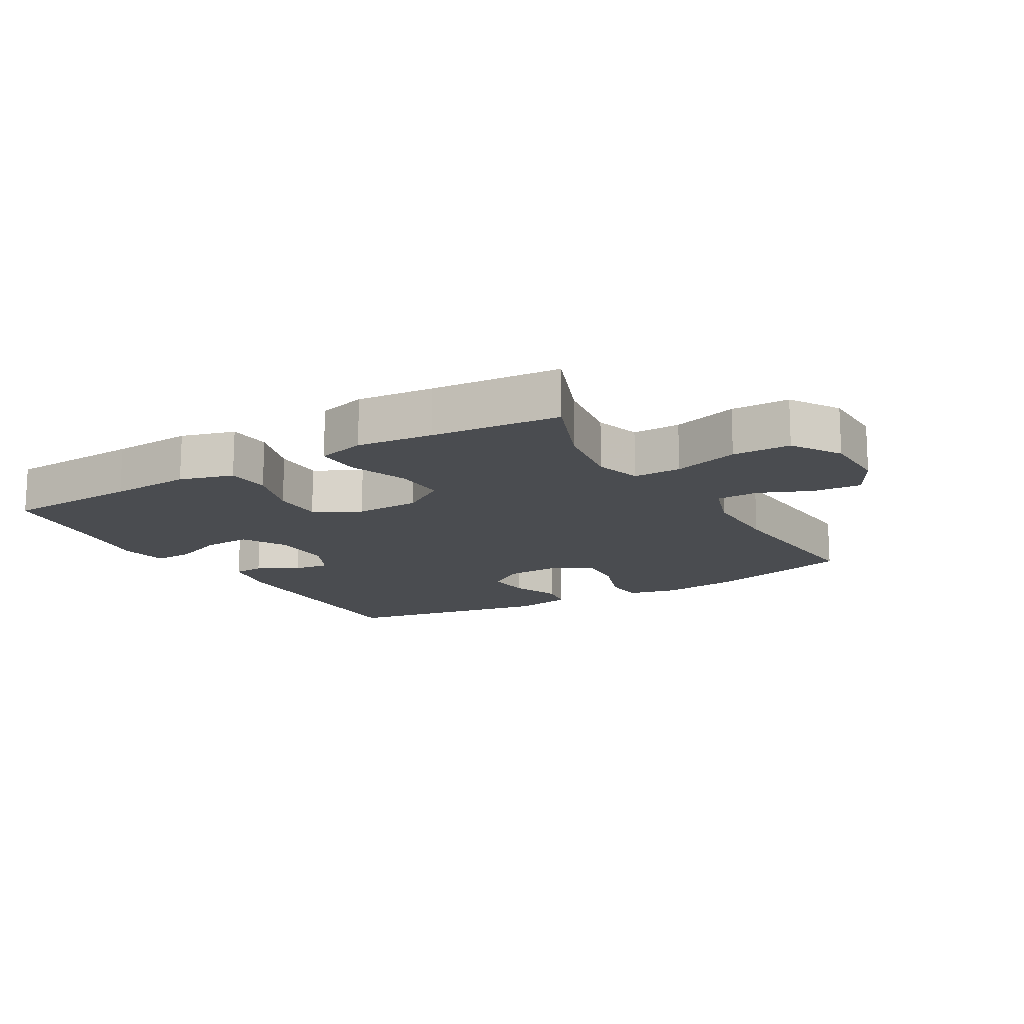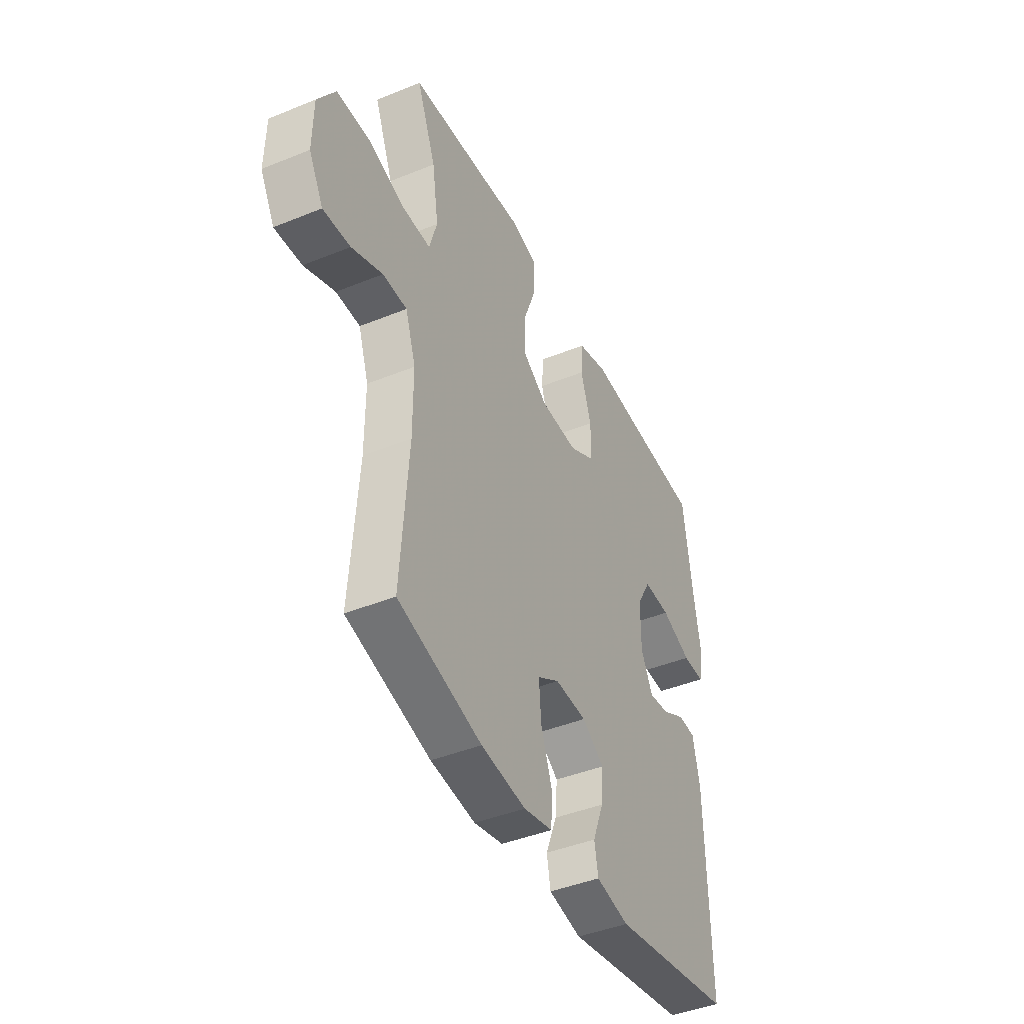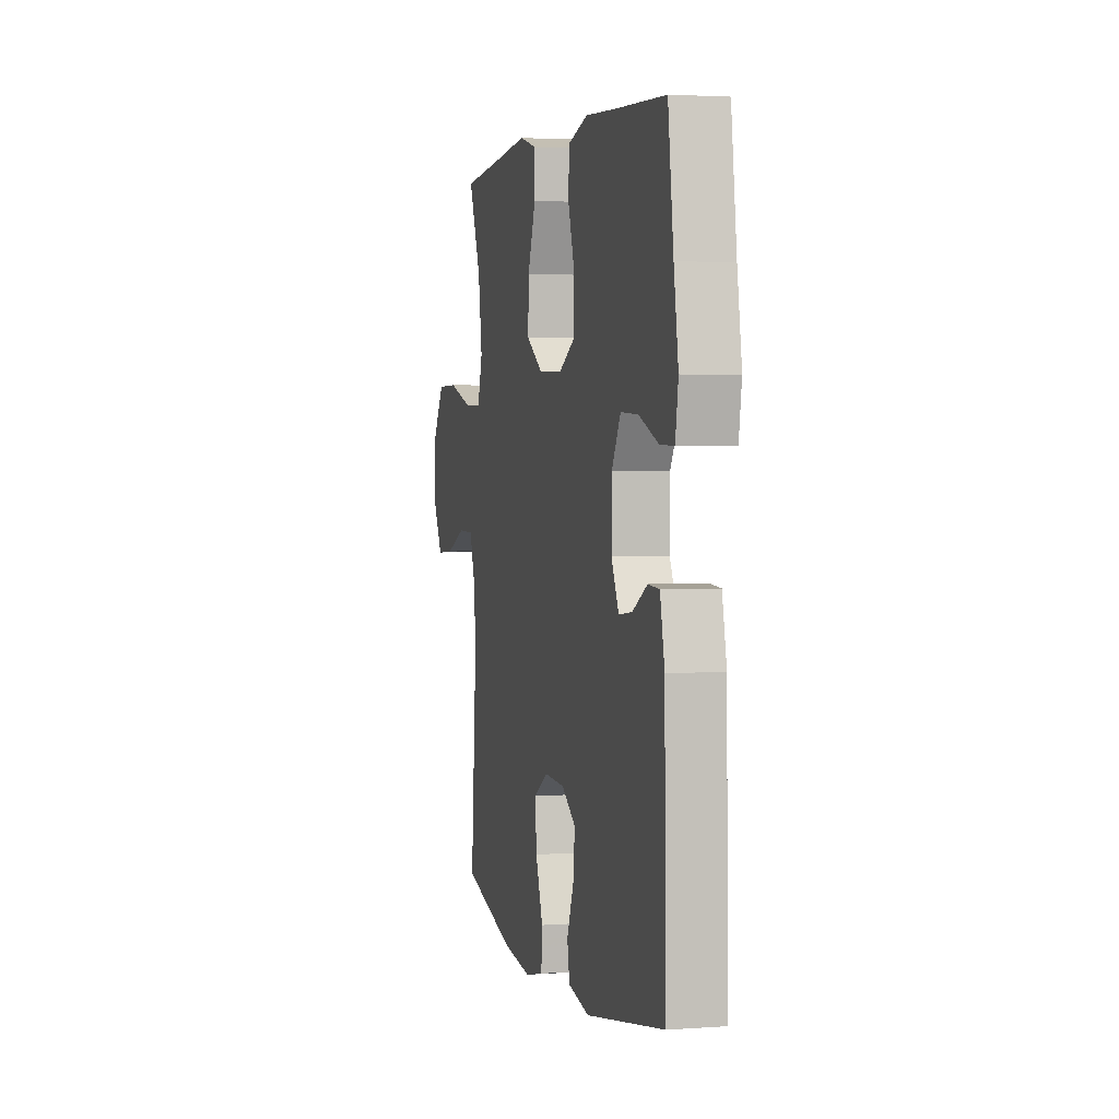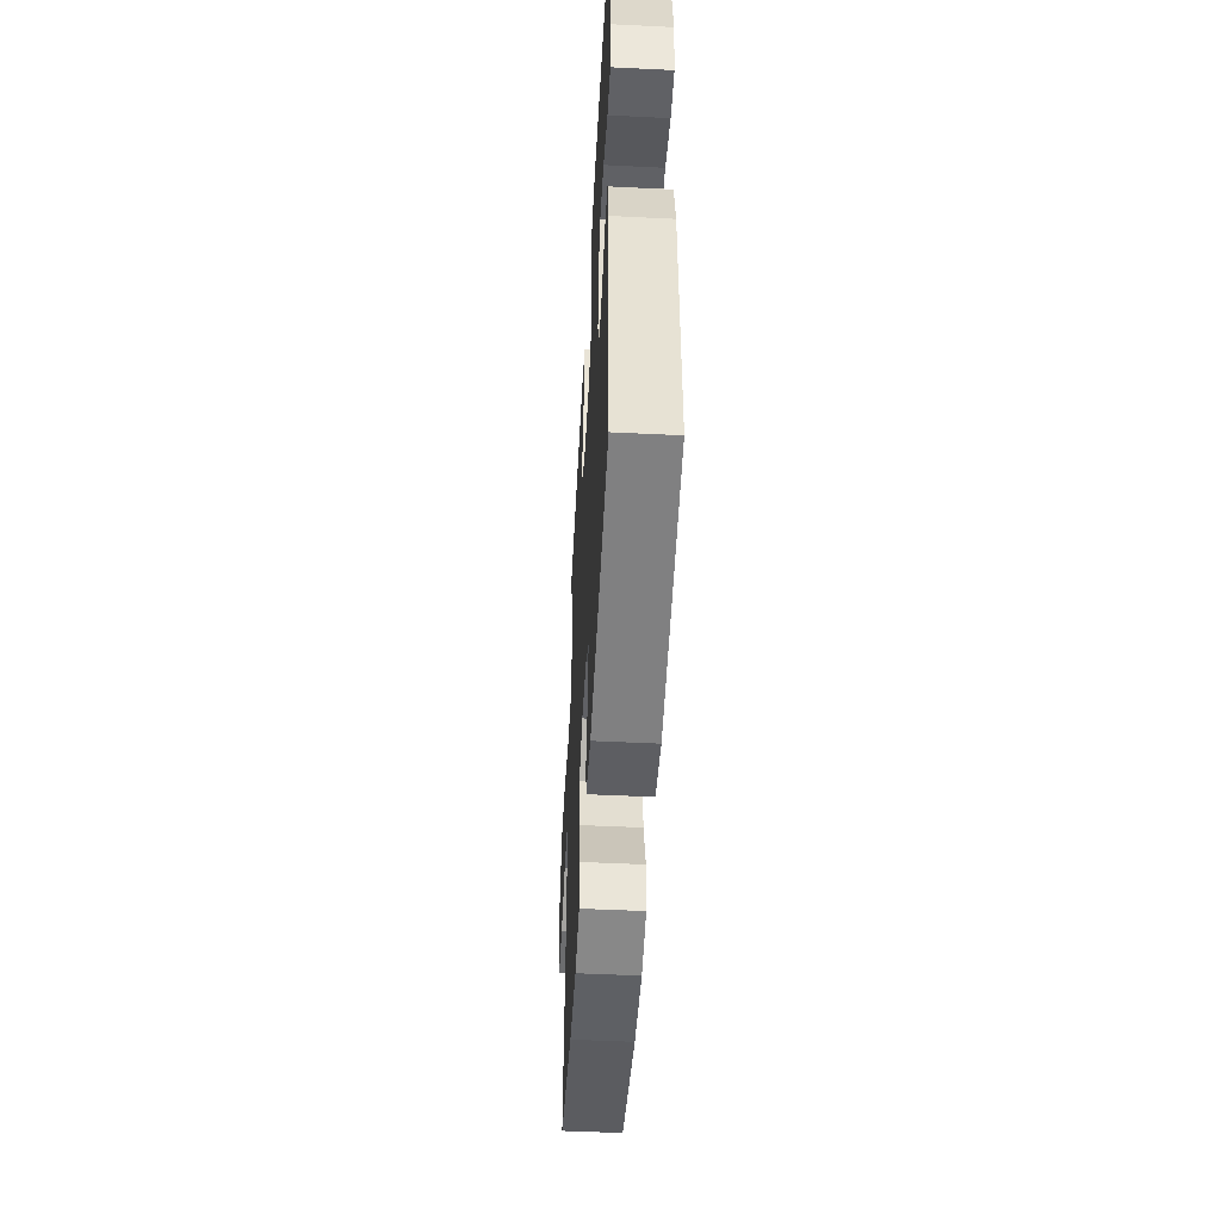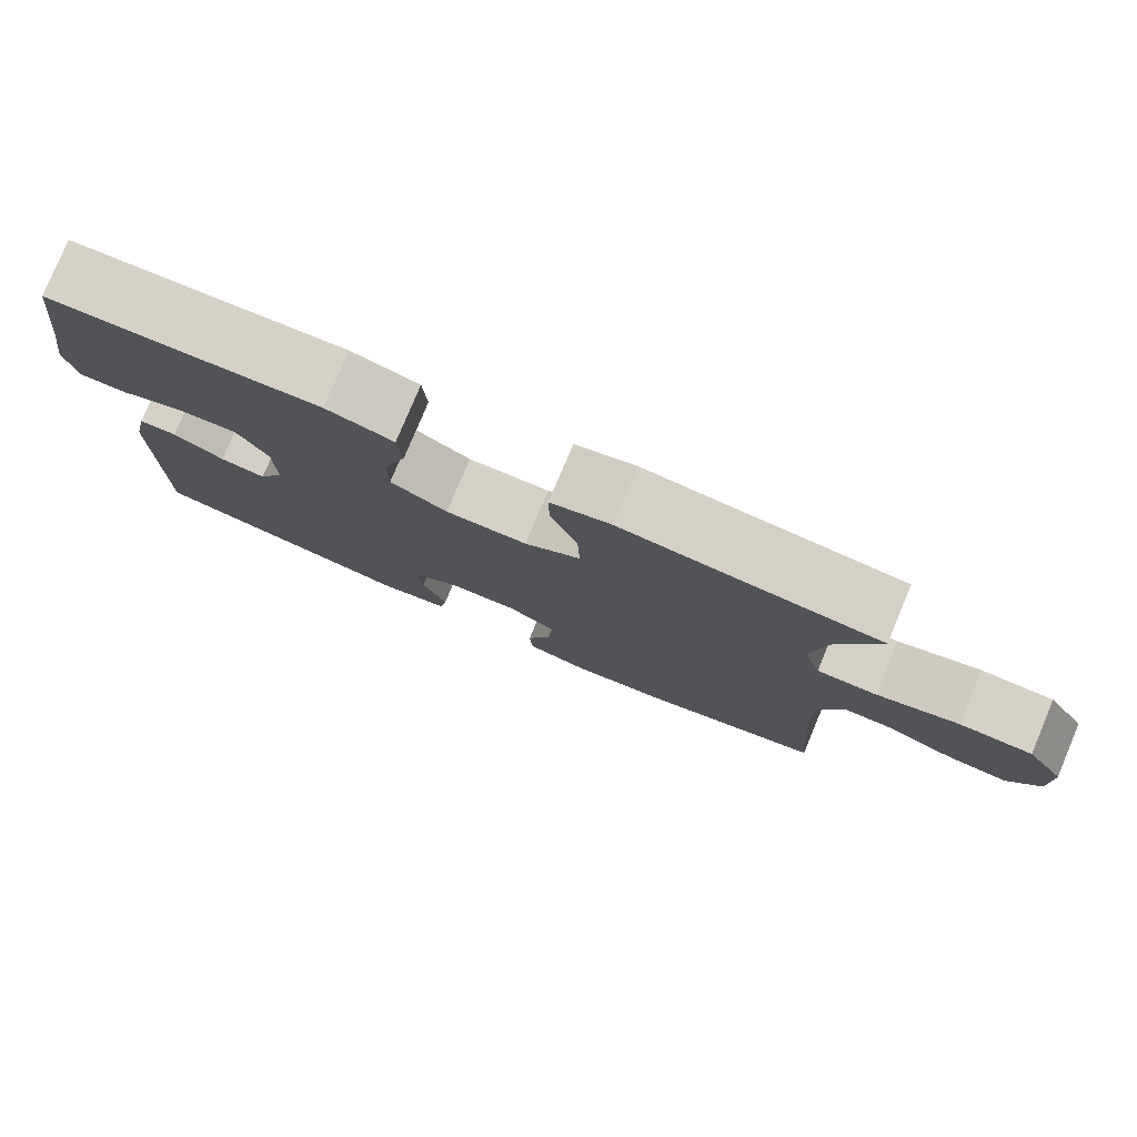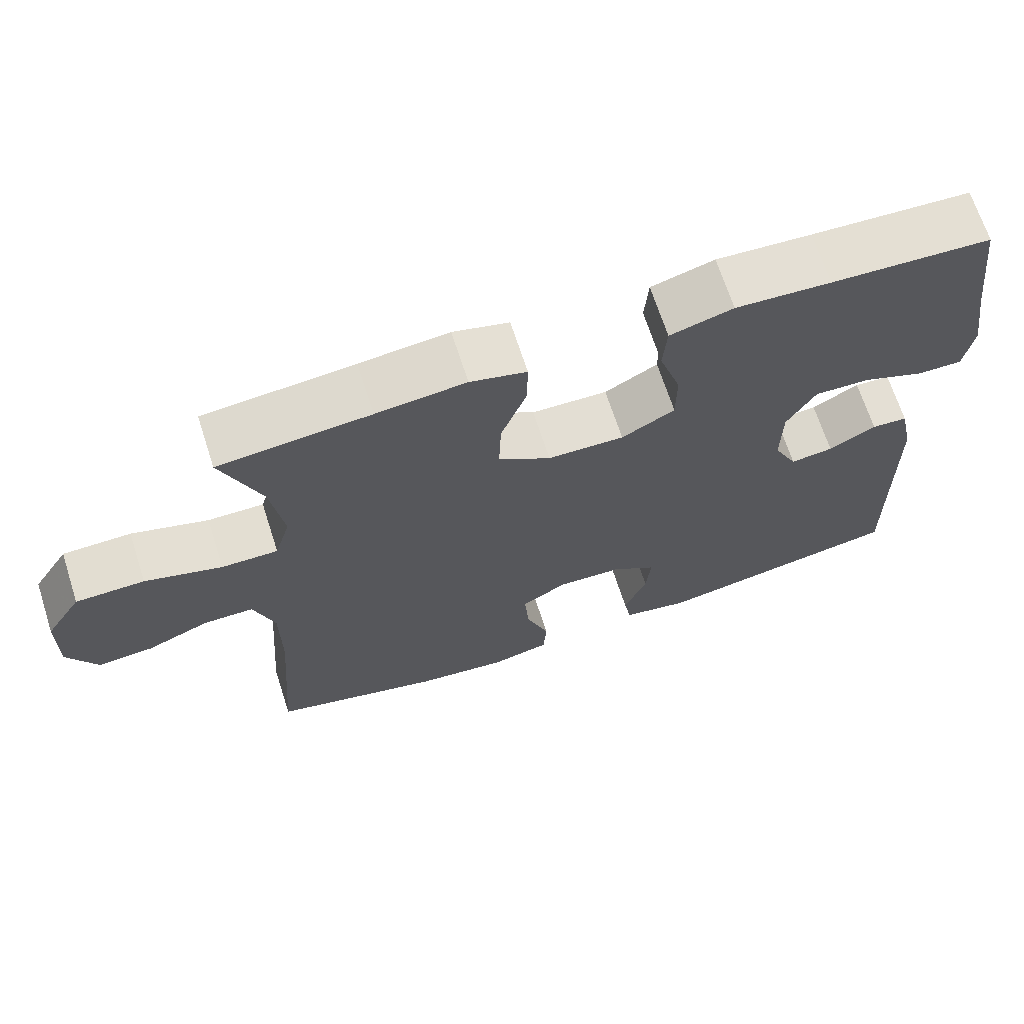
<metadata>
{"format":"obj","ext":"obj","renderer":"f3d","projection":"perspective","resolution":1024,"background":"white","views":[{"elev":-14.8,"azim":30.4,"up":"+Y"},{"elev":-43.2,"azim":115.7,"up":"+Z"},{"elev":2.9,"azim":-104.0,"up":"+Z"},{"elev":-50.0,"azim":-93.1,"up":"+Z"},{"elev":79.2,"azim":22.8,"up":"+Z"},{"elev":68.2,"azim":162.1,"up":"+Z"}]}
</metadata>
<code>
v 0.5 0.07 -0.5
v 0.272 0.07 -0.561
v 0.15 0.07 -0.576
v 0.071 0.07 -0.558
v 0.067 0.07 -0.494
v 0.098 0.07 -0.407
v 0.104 0.07 -0.331
v 0.044 0.07 -0.294
v -0.043 0.07 -0.298
v -0.103 0.07 -0.339
v -0.097 0.07 -0.408
v -0.067 0.07 -0.485
v -0.077 0.07 -0.541
v -0.167 0.07 -0.559
v -0.5 0.07 -0.5
v -0.493 0.07 -0.115
v -0.474 0.07 -0.026
v -0.426 0.07 -0.023
v -0.363 0.07 -0.058
v -0.306 0.07 -0.065
v -0.274 0.07 0
v -0.275 0.07 0.098
v -0.313 0.07 0.166
v -0.387 0.07 0.163
v -0.47 0.07 0.13
v -0.53 0.07 0.129
v -0.542 0.07 0.204
v -0.523 0.07 0.323
v -0.5 0.07 0.5
v -0.287 0.07 0.511
v -0.16 0.07 0.519
v -0.076 0.07 0.495
v -0.071 0.07 0.427
v -0.1 0.07 0.337
v -0.1 0.07 0.258
v -0.029 0.07 0.218
v 0.073 0.07 0.221
v 0.143 0.07 0.267
v 0.14 0.07 0.349
v 0.106 0.07 0.441
v 0.105 0.07 0.51
v 0.18 0.07 0.53
v 0.299 0.07 0.518
v 0.5 0.07 0.5
v 0.448 0.07 0.368
v 0.431 0.07 0.253
v 0.452 0.07 0.181
v 0.527 0.07 0.182
v 0.629 0.07 0.213
v 0.72 0.07 0.212
v 0.768 0.07 0.136
v 0.77 0.07 0.03
v 0.731 0.07 -0.042
v 0.657 0.07 -0.037
v 0.573 0.07 -0.002
v 0.507 0.07 -0.003
v 0.479 0.07 -0.087
v 0.479 0.07 -0.219
v 0.5 0 -0.5
v 0.272 0 -0.561
v 0.15 0 -0.576
v 0.071 0 -0.558
v 0.067 0 -0.494
v 0.098 0 -0.407
v 0.104 0 -0.331
v 0.044 0 -0.294
v -0.043 0 -0.298
v -0.103 0 -0.339
v -0.097 0 -0.408
v -0.067 0 -0.485
v -0.077 0 -0.541
v -0.167 0 -0.559
v -0.5 0 -0.5
v -0.493 0 -0.115
v -0.474 0 -0.026
v -0.426 0 -0.023
v -0.363 0 -0.058
v -0.306 0 -0.065
v -0.274 0 0
v -0.275 0 0.098
v -0.313 0 0.166
v -0.387 0 0.163
v -0.47 0 0.13
v -0.53 0 0.129
v -0.542 0 0.204
v -0.523 0 0.323
v -0.5 0 0.5
v -0.287 0 0.511
v -0.16 0 0.519
v -0.076 0 0.495
v -0.071 0 0.427
v -0.1 0 0.337
v -0.1 0 0.258
v -0.029 0 0.218
v 0.073 0 0.221
v 0.143 0 0.267
v 0.14 0 0.349
v 0.106 0 0.441
v 0.105 0 0.51
v 0.18 0 0.53
v 0.299 0 0.518
v 0.5 0 0.5
v 0.448 0 0.368
v 0.431 0 0.253
v 0.452 0 0.181
v 0.527 0 0.182
v 0.629 0 0.213
v 0.72 0 0.212
v 0.768 0 0.136
v 0.77 0 0.03
v 0.731 0 -0.042
v 0.657 0 -0.037
v 0.573 0 -0.002
v 0.507 0 -0.003
v 0.479 0 -0.087
v 0.479 0 -0.219
f 52 53 54 55
f 52 55 56
f 51 52 56
f 48 49 50 51
f 47 48 51 56
f 43 44 45
f 43 45 46
f 42 43 46 47
f 39 40 41 42
f 38 39 42 47
f 31 32 33 34
f 30 31 34 35
f 28 29 30 35
f 27 28 35 36
f 24 25 26 27
f 23 24 27 36
f 16 17 18 19
f 16 19 20
f 15 16 20
f 14 15 20 21
f 11 12 13 14
f 10 11 14 21
f 3 4 5 6
f 3 6 7
f 58 1 2 3
f 57 58 3 7
f 37 38 47 56
f 22 23 36 37
f 9 10 21 22
f 8 9 22 37
f 37 56 57
f 7 8 37 57
f 113 112 111 110
f 114 113 110
f 114 110 109
f 109 108 107 106
f 114 109 106 105
f 103 102 101
f 104 103 101
f 105 104 101 100
f 100 99 98 97
f 105 100 97 96
f 92 91 90 89
f 93 92 89 88
f 93 88 87 86
f 94 93 86 85
f 85 84 83 82
f 94 85 82 81
f 77 76 75 74
f 78 77 74
f 78 74 73
f 79 78 73 72
f 72 71 70 69
f 79 72 69 68
f 64 63 62 61
f 65 64 61
f 61 60 59 116
f 65 61 116 115
f 114 105 96 95
f 95 94 81 80
f 80 79 68 67
f 95 80 67 66
f 115 114 95
f 115 95 66 65
f 1 59 60 2
f 2 60 61 3
f 3 61 62 4
f 4 62 63 5
f 5 63 64 6
f 6 64 65 7
f 7 65 66 8
f 8 66 67 9
f 9 67 68 10
f 10 68 69 11
f 11 69 70 12
f 12 70 71 13
f 13 71 72 14
f 14 72 73 15
f 15 73 74 16
f 16 74 75 17
f 17 75 76 18
f 18 76 77 19
f 19 77 78 20
f 20 78 79 21
f 21 79 80 22
f 22 80 81 23
f 23 81 82 24
f 24 82 83 25
f 25 83 84 26
f 26 84 85 27
f 27 85 86 28
f 28 86 87 29
f 29 87 88 30
f 30 88 89 31
f 31 89 90 32
f 32 90 91 33
f 33 91 92 34
f 34 92 93 35
f 35 93 94 36
f 36 94 95 37
f 37 95 96 38
f 38 96 97 39
f 39 97 98 40
f 40 98 99 41
f 41 99 100 42
f 42 100 101 43
f 43 101 102 44
f 44 102 103 45
f 45 103 104 46
f 46 104 105 47
f 47 105 106 48
f 48 106 107 49
f 49 107 108 50
f 50 108 109 51
f 51 109 110 52
f 52 110 111 53
f 53 111 112 54
f 54 112 113 55
f 55 113 114 56
f 56 114 115 57
f 57 115 116 58
f 58 116 59 1

</code>
